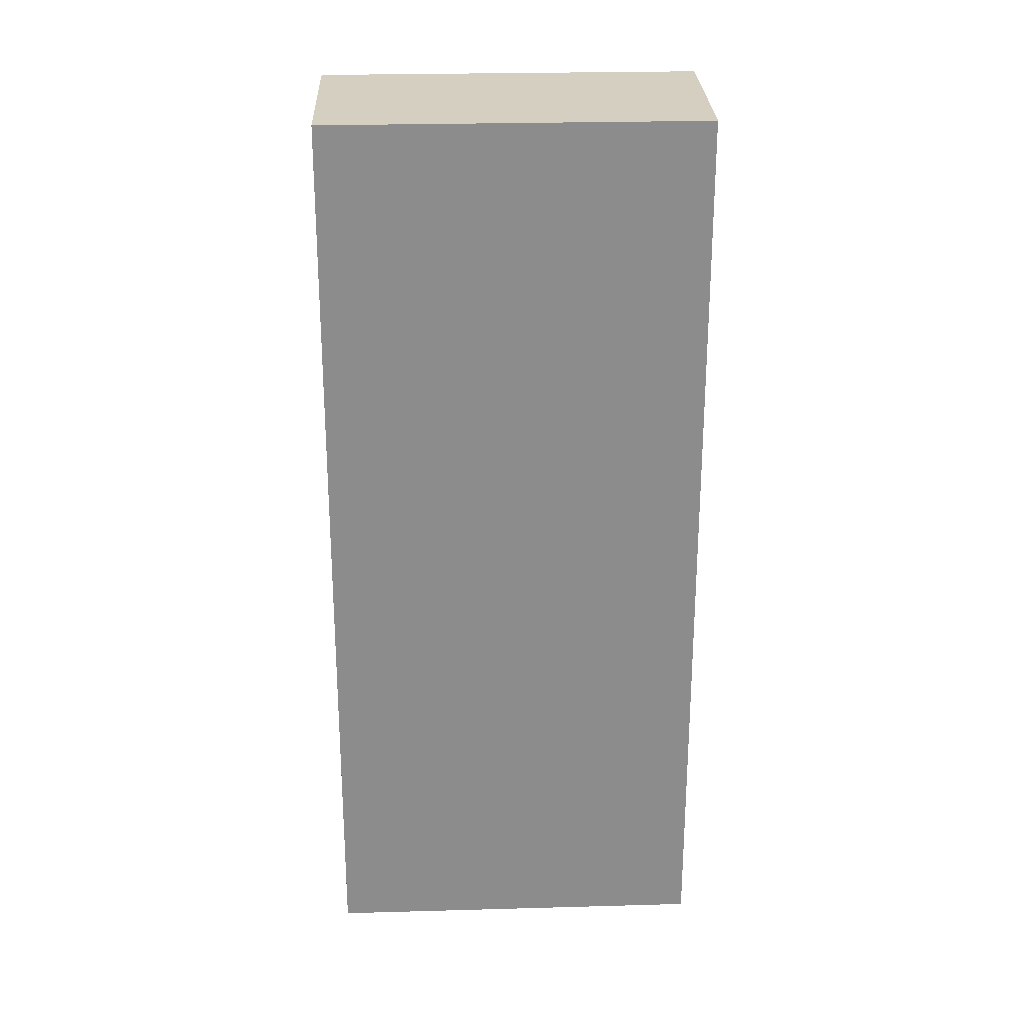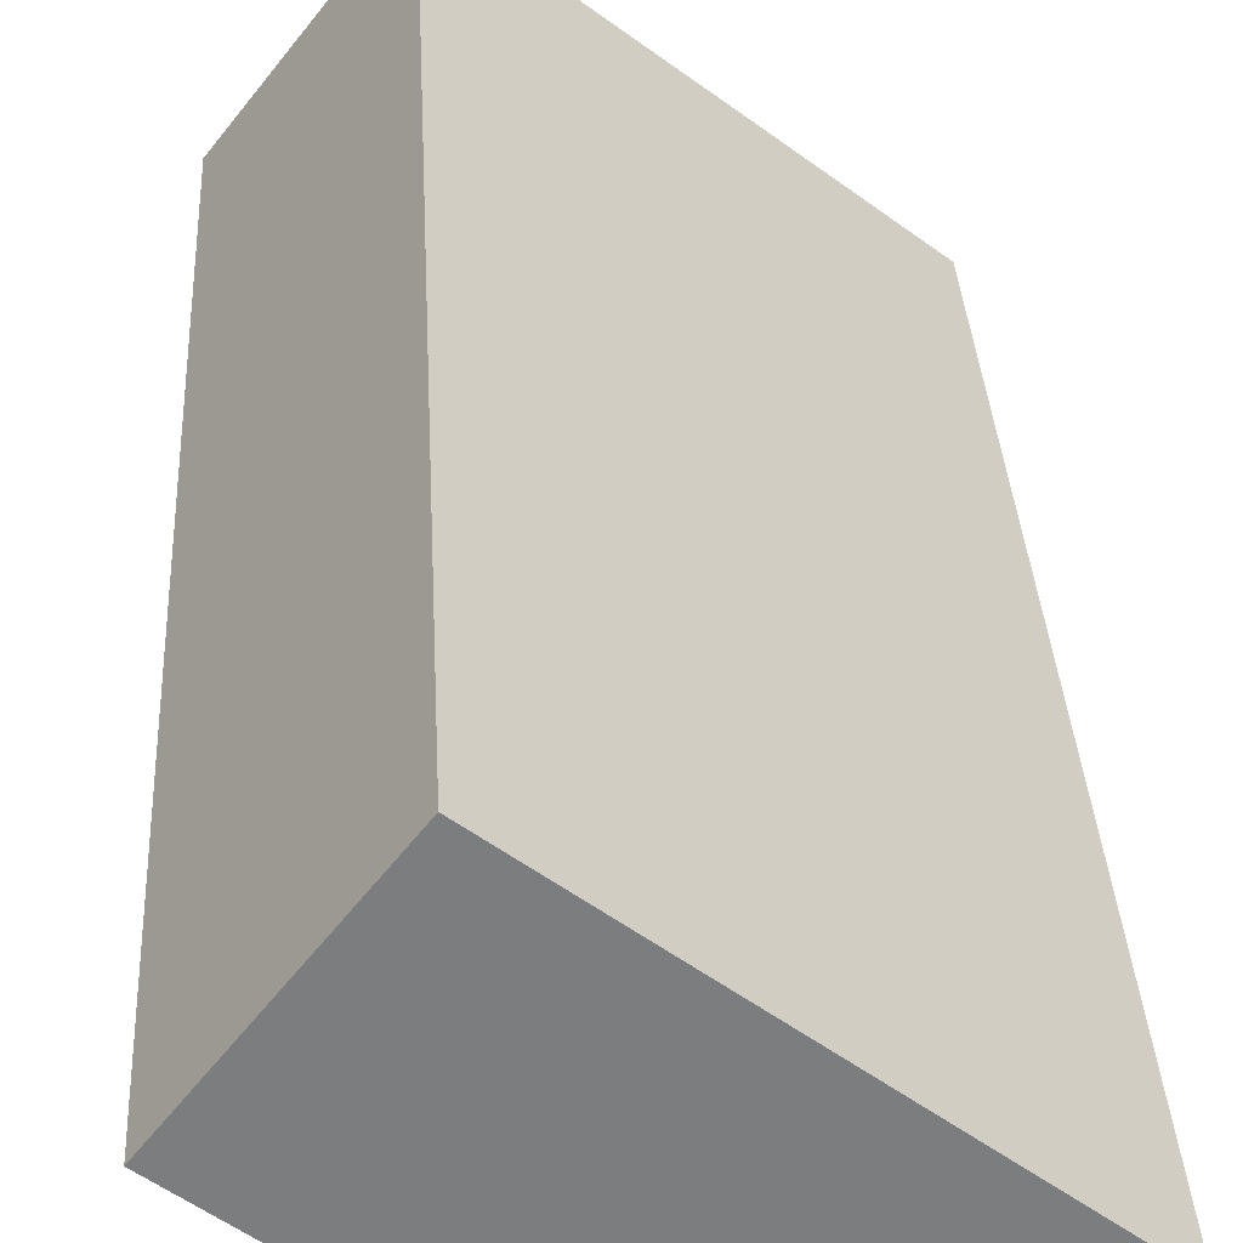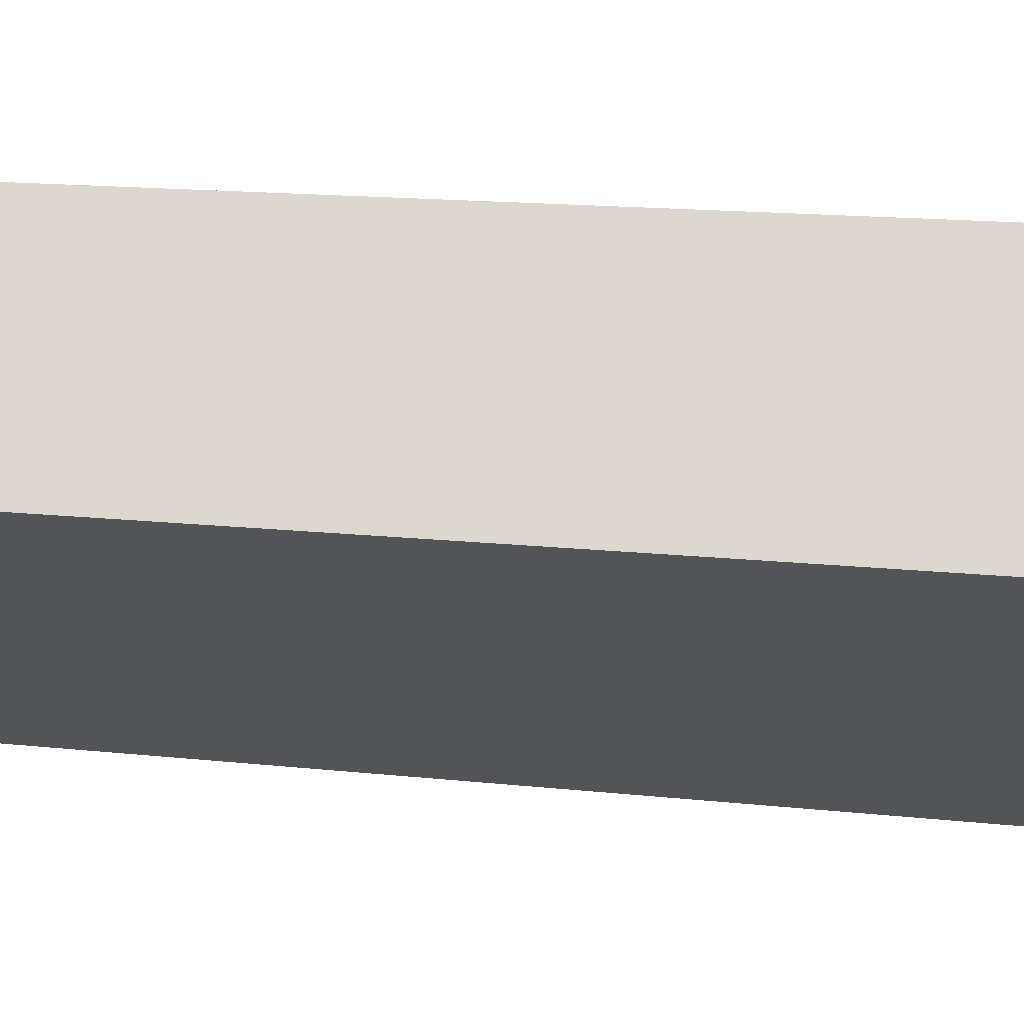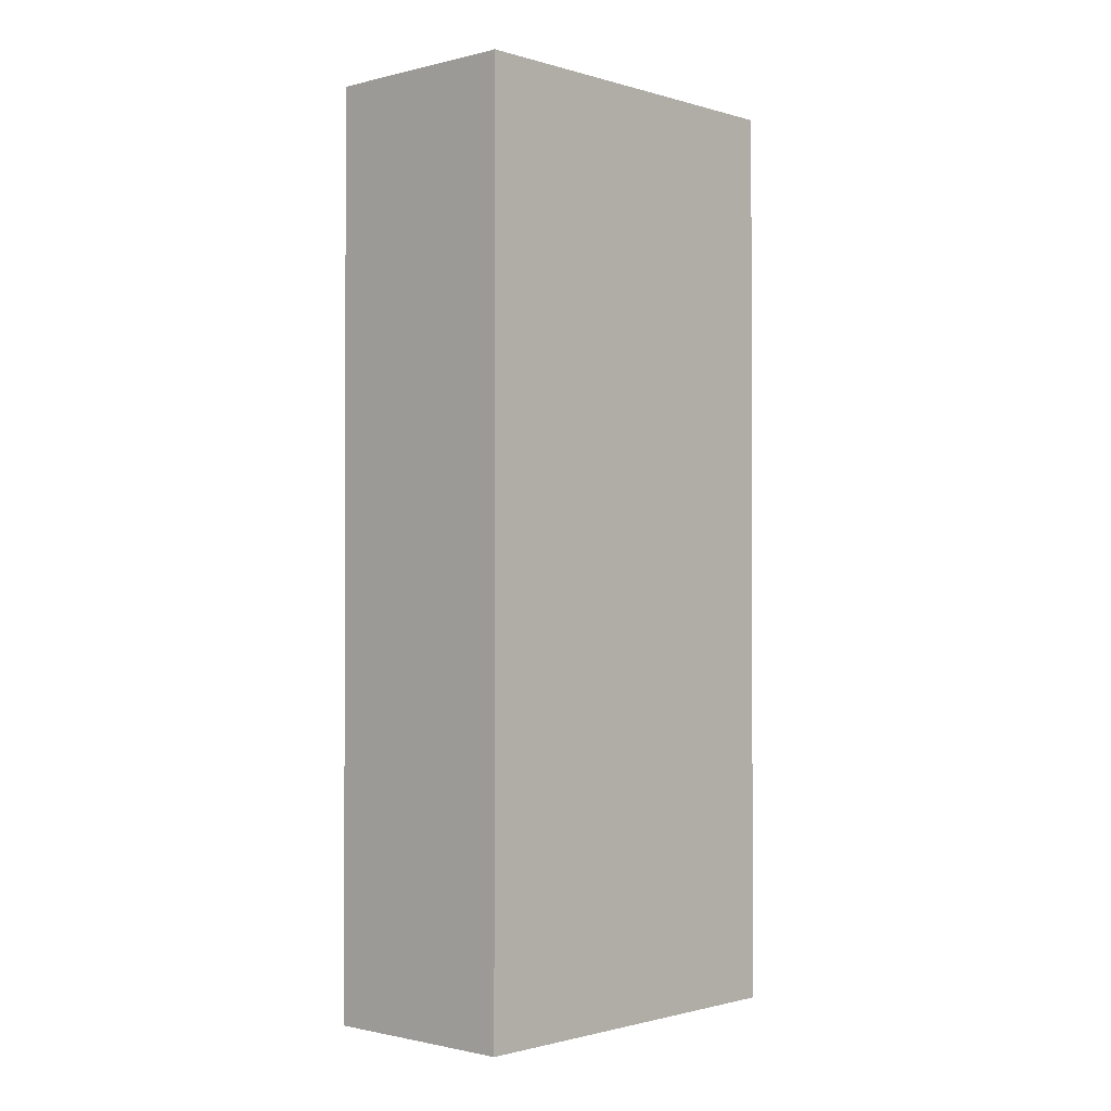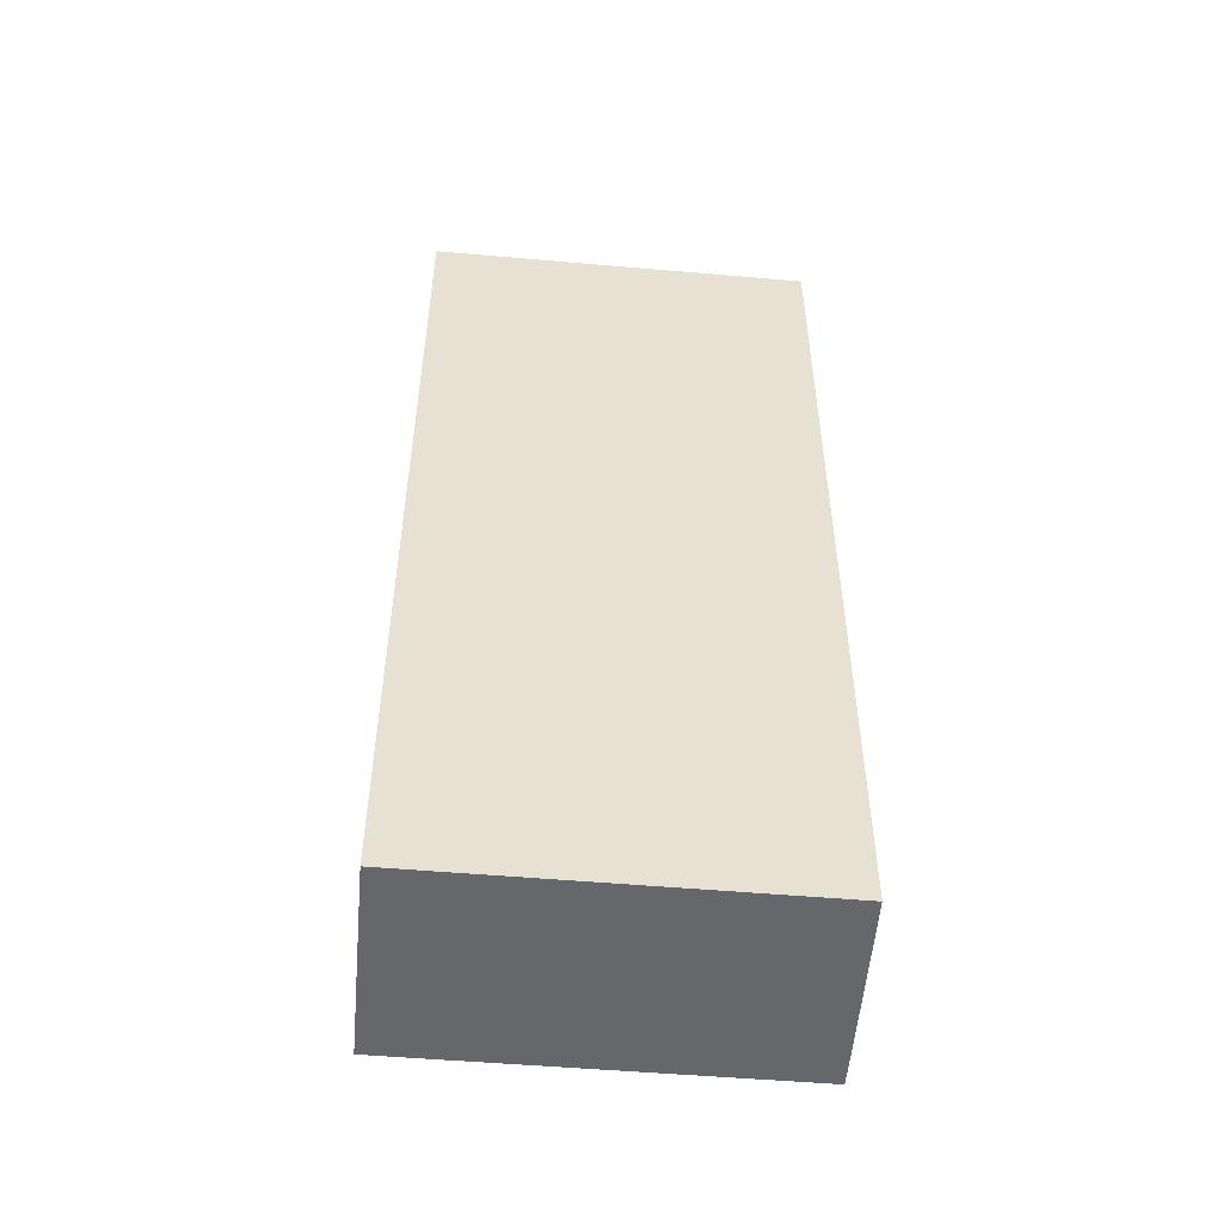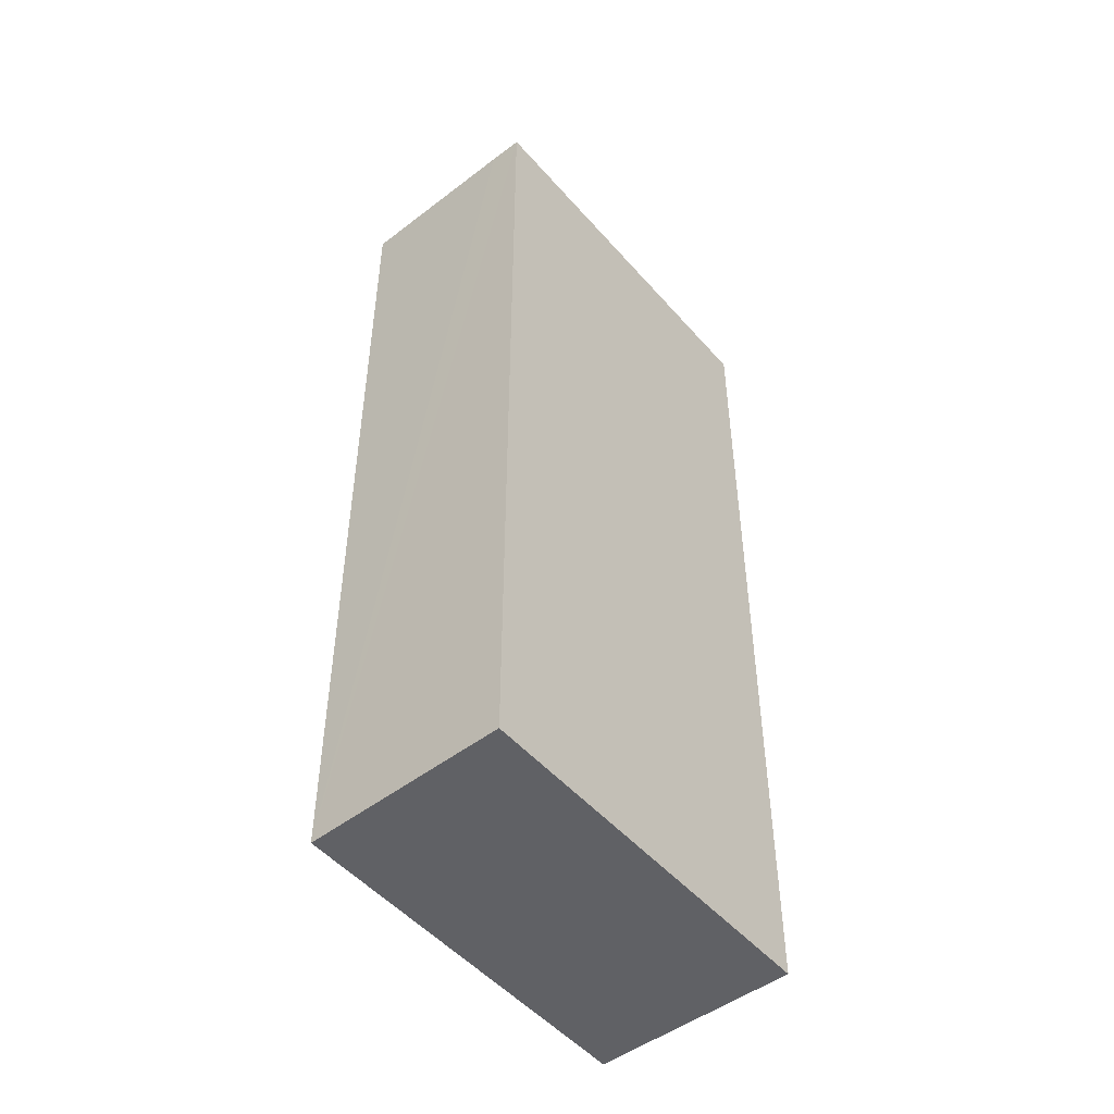
<metadata>
{"format":"obj","ext":"obj","renderer":"f3d","projection":"perspective","resolution":1024,"background":"white","views":[{"elev":25.9,"azim":139.7,"up":"+Y"},{"elev":31.3,"azim":177.2,"up":"+Z"},{"elev":13.7,"azim":104.6,"up":"+Z"},{"elev":-1.2,"azim":95.0,"up":"+Y"},{"elev":-52.2,"azim":136.9,"up":"+Y"},{"elev":-49.7,"azim":-88.6,"up":"+Y"}]}
</metadata>
<code>
v  3.172 9.488 2.463
v  0.216 9.488 -0.271
v  0 9.488 5.81e-16
v  1.326 9.488 -1.645
v  4.473 9.488 0.79
v  4.473 -4.837e-17 0.79
v  1.326 1.007e-16 -1.645
v  0 0 0
v  0.216 1.659e-17 -0.271
v  3.172 -1.508e-16 2.463
g defaultobject
f 1 2 3
f 2 1 4
f 4 1 5
f 6 4 5
f 4 6 7
f 7 2 4
f 2 7 3
f 3 7 8
f 8 7 9
f 8 1 3
f 1 8 10
f 10 5 1
f 5 10 6
f 10 7 6
f 7 10 8
f 7 8 9

</code>
